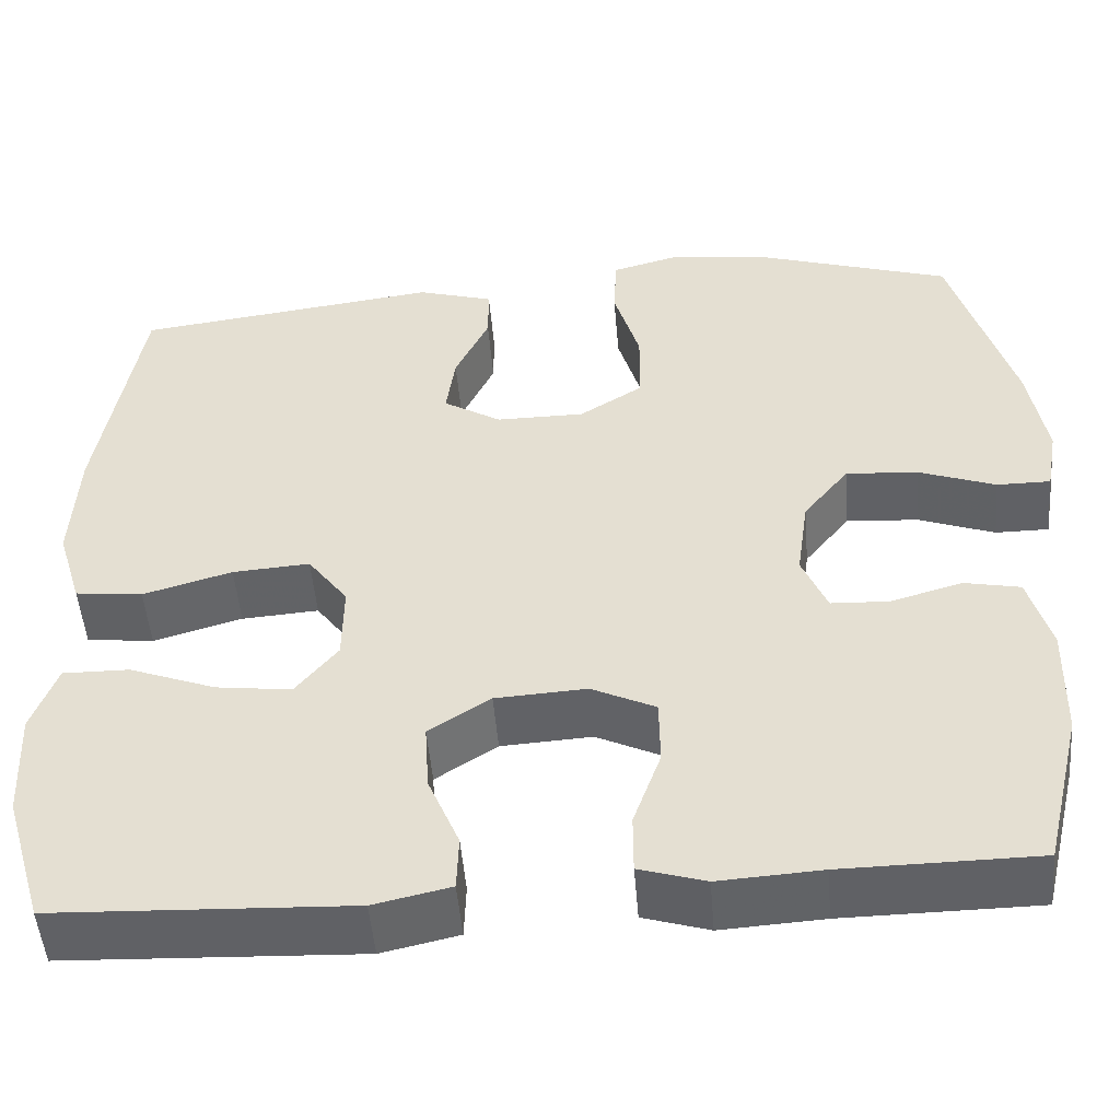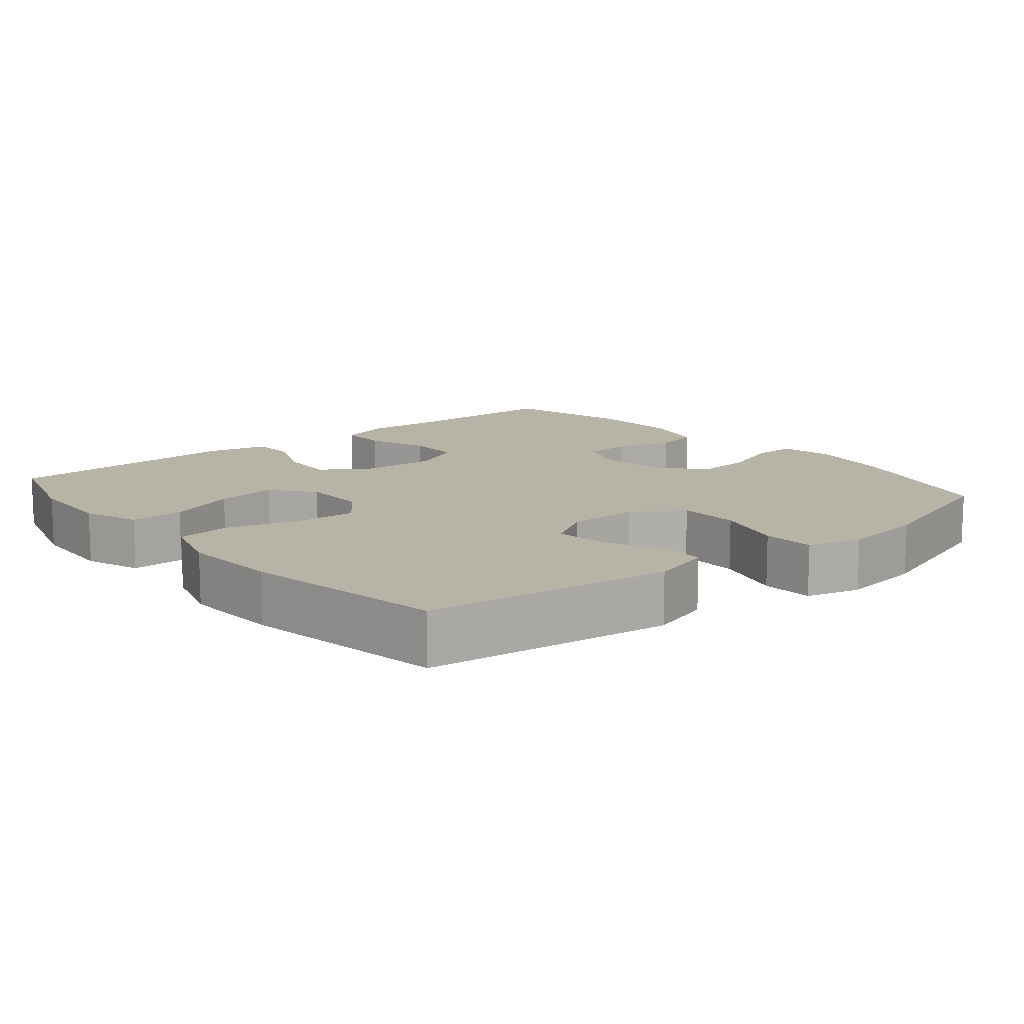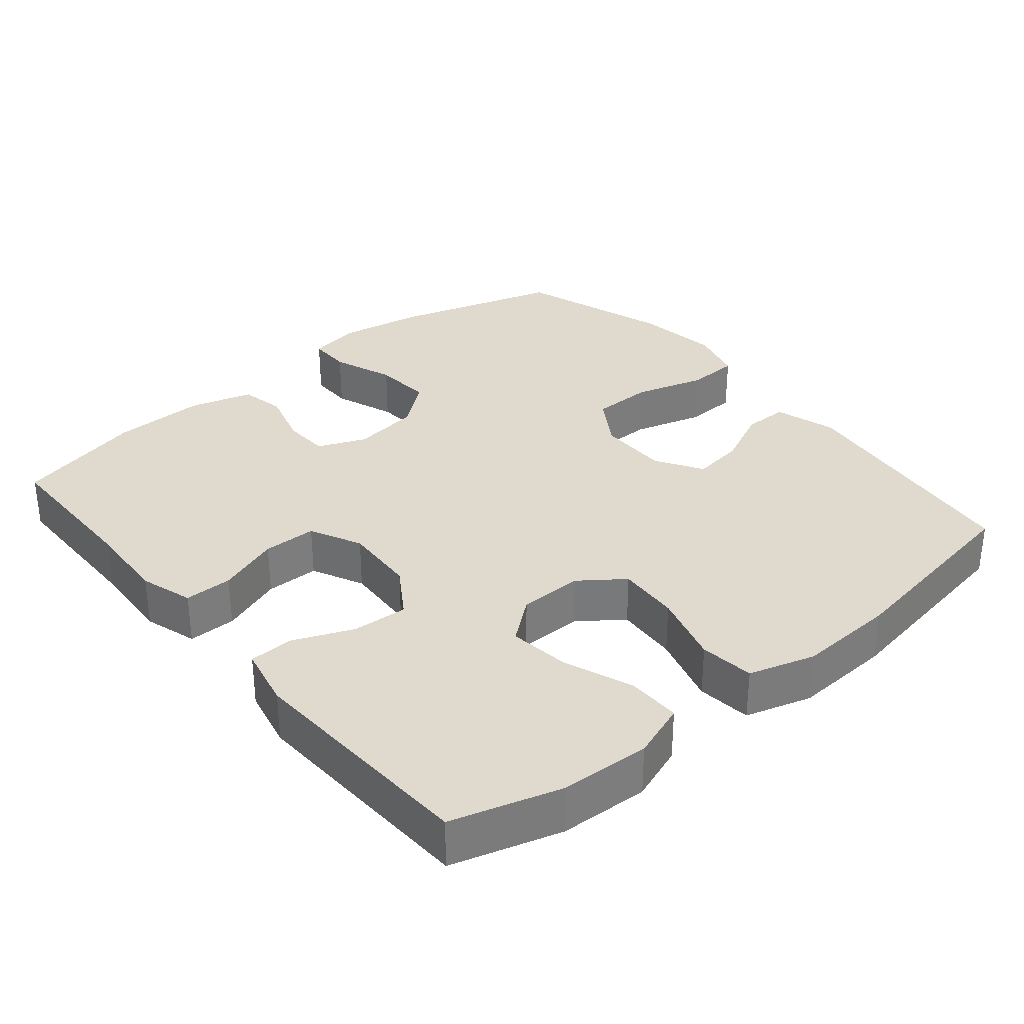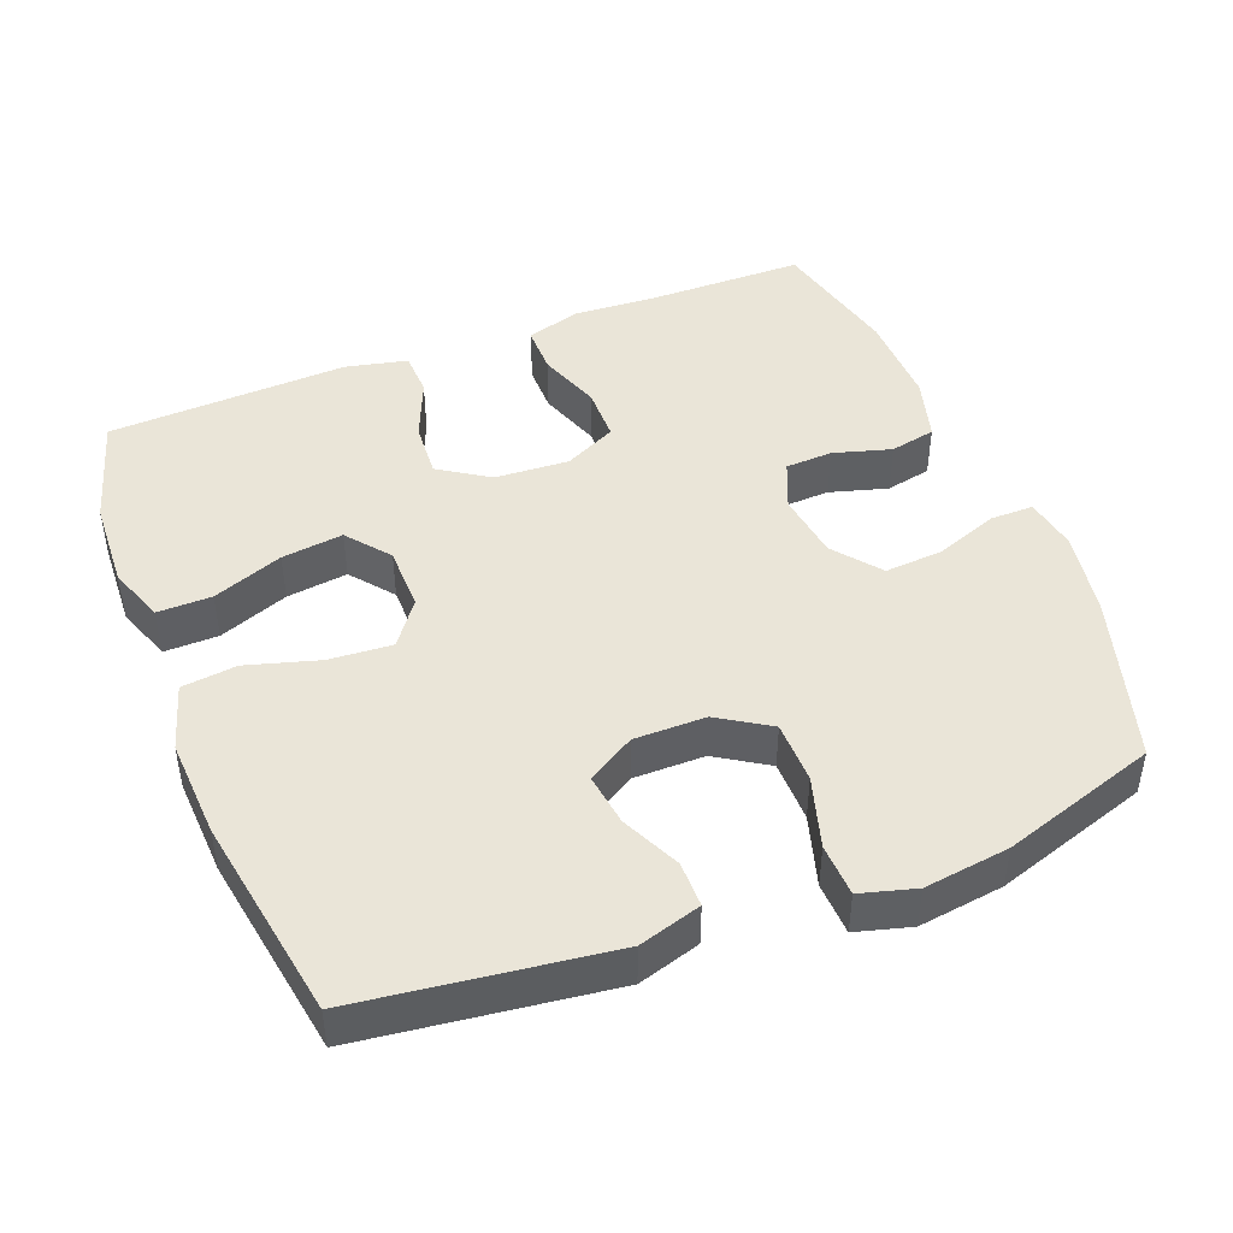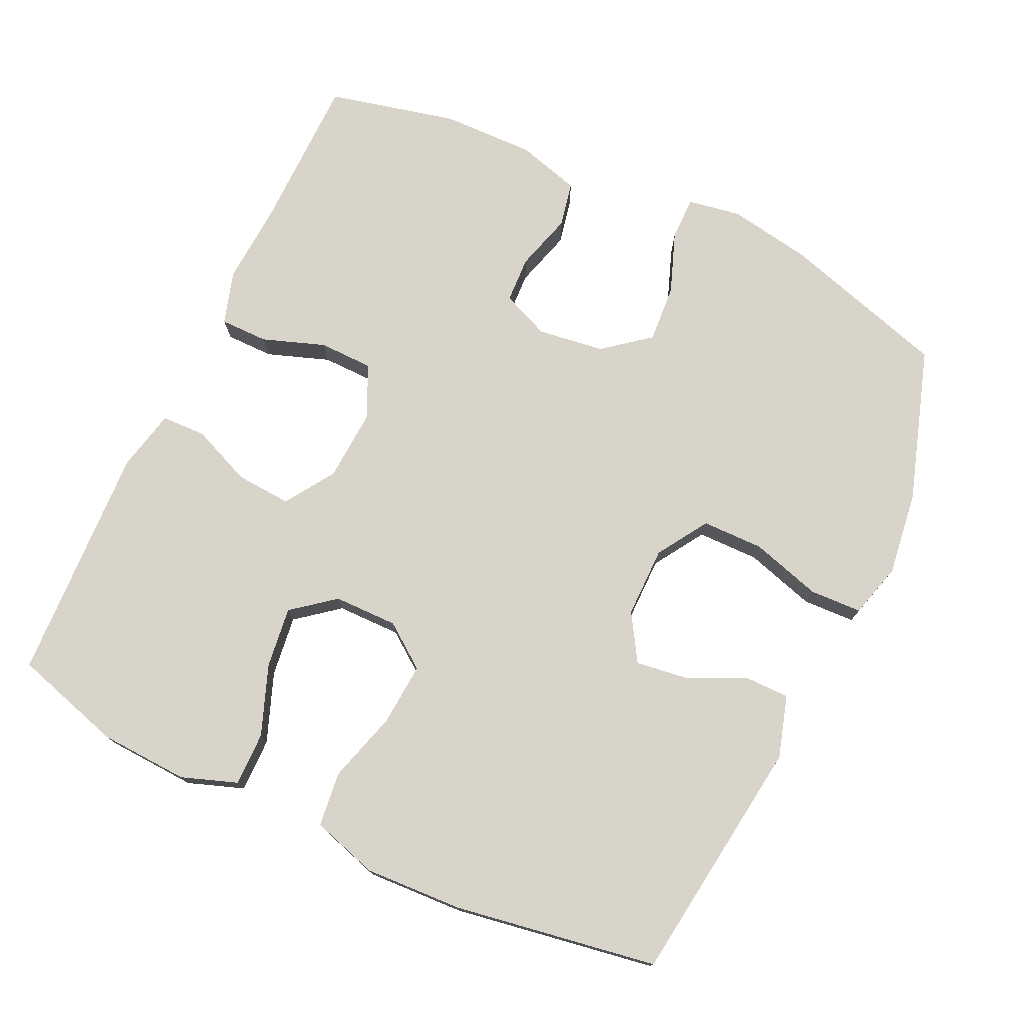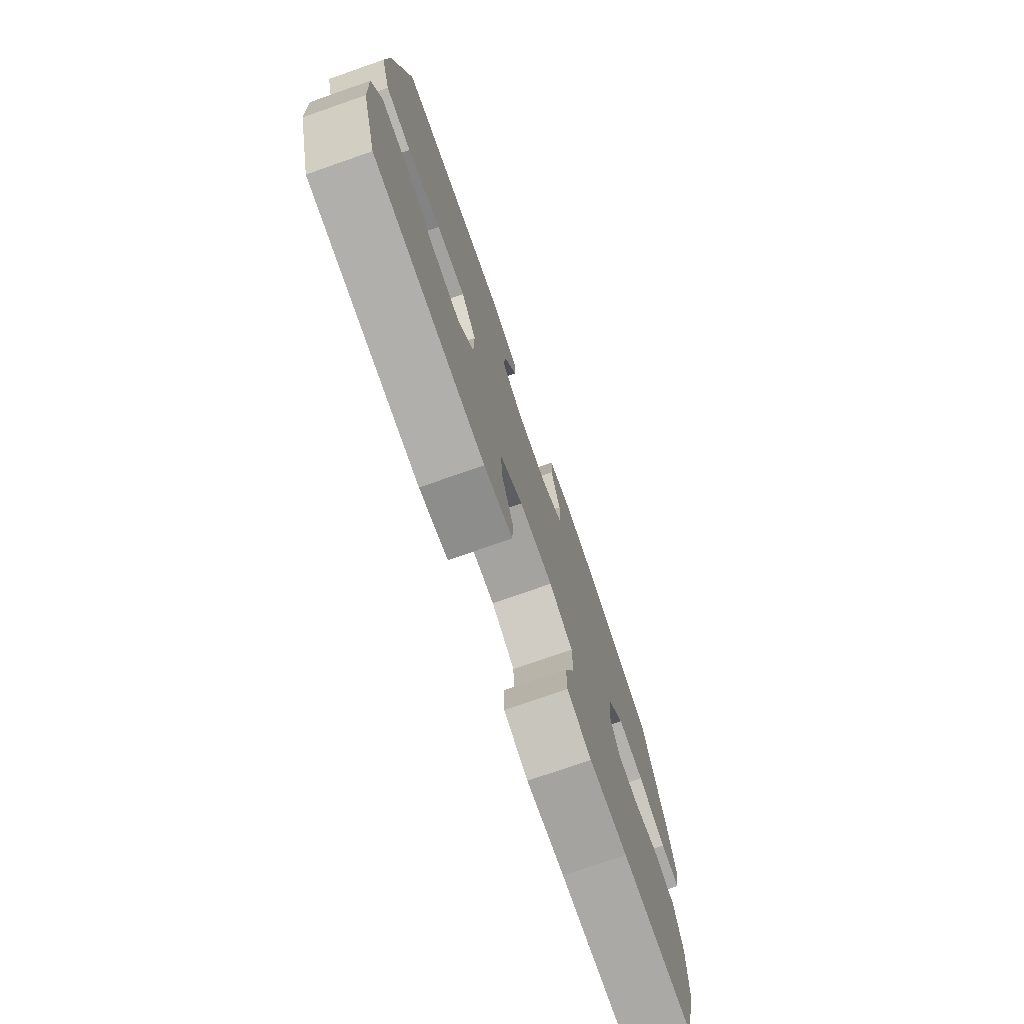
<metadata>
{"format":"obj","ext":"obj","renderer":"f3d","projection":"perspective","resolution":1024,"background":"white","views":[{"elev":-50.2,"azim":4.7,"up":"+Z"},{"elev":12.6,"azim":-39.8,"up":"+Y"},{"elev":32.6,"azim":-129.8,"up":"+Y"},{"elev":45.4,"azim":-21.3,"up":"+Y"},{"elev":75.6,"azim":-64.7,"up":"+Y"},{"elev":-75.9,"azim":-70.8,"up":"+Z"}]}
</metadata>
<code>
v -0.5 0.07 0.5
v -0.156 0.07 0.544
v -0.07 0.07 0.518
v -0.07 0.07 0.455
v -0.108 0.07 0.374
v -0.118 0.07 0.302
v -0.053 0.07 0.262
v 0.046 0.07 0.262
v 0.117 0.07 0.307
v 0.118 0.07 0.393
v 0.089 0.07 0.491
v 0.092 0.07 0.564
v 0.168 0.07 0.585
v 0.286 0.07 0.569
v 0.5 0.07 0.5
v 0.569 0.07 0.268
v 0.589 0.07 0.151
v 0.576 0.07 0.077
v 0.516 0.07 0.077
v 0.43 0.07 0.109
v 0.349 0.07 0.115
v 0.298 0.07 0.051
v 0.285 0.07 -0.042
v 0.313 0.07 -0.109
v 0.378 0.07 -0.112
v 0.458 0.07 -0.089
v 0.521 0.07 -0.102
v 0.546 0.07 -0.19
v 0.543 0.07 -0.32
v 0.5 0.07 -0.5
v 0.282 0.07 -0.502
v 0.167 0.07 -0.509
v 0.093 0.07 -0.486
v 0.093 0.07 -0.419
v 0.124 0.07 -0.332
v 0.123 0.07 -0.257
v 0.051 0.07 -0.222
v -0.051 0.07 -0.228
v -0.12 0.07 -0.273
v -0.115 0.07 -0.35
v -0.08 0.07 -0.434
v -0.082 0.07 -0.496
v -0.168 0.07 -0.515
v -0.5 0.07 -0.5
v -0.545 0.07 -0.348
v -0.551 0.07 -0.224
v -0.523 0.07 -0.146
v -0.448 0.07 -0.147
v -0.351 0.07 -0.184
v -0.266 0.07 -0.195
v -0.219 0.07 -0.136
v -0.218 0.07 -0.047
v -0.263 0.07 0.014
v -0.35 0.07 0.008
v -0.45 0.07 -0.021
v -0.526 0.07 -0.012
v -0.554 0.07 0.08
v -0.547 0.07 0.217
v -0.5 0 0.5
v -0.156 0 0.544
v -0.07 0 0.518
v -0.07 0 0.455
v -0.108 0 0.374
v -0.118 0 0.302
v -0.053 0 0.262
v 0.046 0 0.262
v 0.117 0 0.307
v 0.118 0 0.393
v 0.089 0 0.491
v 0.092 0 0.564
v 0.168 0 0.585
v 0.286 0 0.569
v 0.5 0 0.5
v 0.569 0 0.268
v 0.589 0 0.151
v 0.576 0 0.077
v 0.516 0 0.077
v 0.43 0 0.109
v 0.349 0 0.115
v 0.298 0 0.051
v 0.285 0 -0.042
v 0.313 0 -0.109
v 0.378 0 -0.112
v 0.458 0 -0.089
v 0.521 0 -0.102
v 0.546 0 -0.19
v 0.543 0 -0.32
v 0.5 0 -0.5
v 0.282 0 -0.502
v 0.167 0 -0.509
v 0.093 0 -0.486
v 0.093 0 -0.419
v 0.124 0 -0.332
v 0.123 0 -0.257
v 0.051 0 -0.222
v -0.051 0 -0.228
v -0.12 0 -0.273
v -0.115 0 -0.35
v -0.08 0 -0.434
v -0.082 0 -0.496
v -0.168 0 -0.515
v -0.5 0 -0.5
v -0.545 0 -0.348
v -0.551 0 -0.224
v -0.523 0 -0.146
v -0.448 0 -0.147
v -0.351 0 -0.184
v -0.266 0 -0.195
v -0.219 0 -0.136
v -0.218 0 -0.047
v -0.263 0 0.014
v -0.35 0 0.008
v -0.45 0 -0.021
v -0.526 0 -0.012
v -0.554 0 0.08
v -0.547 0 0.217
f 54 55 56 57
f 53 54 57 58
f 46 47 48 49
f 46 49 50
f 45 46 50
f 44 45 50
f 43 44 50 51
f 40 41 42 43
f 39 40 43 51
f 32 33 34 35
f 31 32 35 36
f 30 31 36
f 29 30 36
f 28 29 36 37
f 25 26 27 28
f 24 25 28 37
f 17 18 19 20
f 17 20 21
f 16 17 21
f 15 16 21
f 14 15 21 22
f 10 11 12 13
f 9 10 13 14
f 2 3 4 5
f 2 5 6
f 53 58 1 2
f 52 53 2 6
f 38 39 51 52
f 38 52 6 7
f 23 24 37 38
f 23 38 7 8
f 9 14 22 23
f 8 9 23
f 115 114 113 112
f 116 115 112 111
f 107 106 105 104
f 108 107 104
f 108 104 103
f 108 103 102
f 109 108 102 101
f 101 100 99 98
f 109 101 98 97
f 93 92 91 90
f 94 93 90 89
f 94 89 88
f 94 88 87
f 95 94 87 86
f 86 85 84 83
f 95 86 83 82
f 78 77 76 75
f 79 78 75
f 79 75 74
f 79 74 73
f 80 79 73 72
f 71 70 69 68
f 72 71 68 67
f 63 62 61 60
f 64 63 60
f 60 59 116 111
f 64 60 111 110
f 110 109 97 96
f 65 64 110 96
f 96 95 82 81
f 66 65 96 81
f 81 80 72 67
f 81 67 66
f 1 59 60 2
f 2 60 61 3
f 3 61 62 4
f 4 62 63 5
f 5 63 64 6
f 6 64 65 7
f 7 65 66 8
f 8 66 67 9
f 9 67 68 10
f 10 68 69 11
f 11 69 70 12
f 12 70 71 13
f 13 71 72 14
f 14 72 73 15
f 15 73 74 16
f 16 74 75 17
f 17 75 76 18
f 18 76 77 19
f 19 77 78 20
f 20 78 79 21
f 21 79 80 22
f 22 80 81 23
f 23 81 82 24
f 24 82 83 25
f 25 83 84 26
f 26 84 85 27
f 27 85 86 28
f 28 86 87 29
f 29 87 88 30
f 30 88 89 31
f 31 89 90 32
f 32 90 91 33
f 33 91 92 34
f 34 92 93 35
f 35 93 94 36
f 36 94 95 37
f 37 95 96 38
f 38 96 97 39
f 39 97 98 40
f 40 98 99 41
f 41 99 100 42
f 42 100 101 43
f 43 101 102 44
f 44 102 103 45
f 45 103 104 46
f 46 104 105 47
f 47 105 106 48
f 48 106 107 49
f 49 107 108 50
f 50 108 109 51
f 51 109 110 52
f 52 110 111 53
f 53 111 112 54
f 54 112 113 55
f 55 113 114 56
f 56 114 115 57
f 57 115 116 58
f 58 116 59 1

</code>
